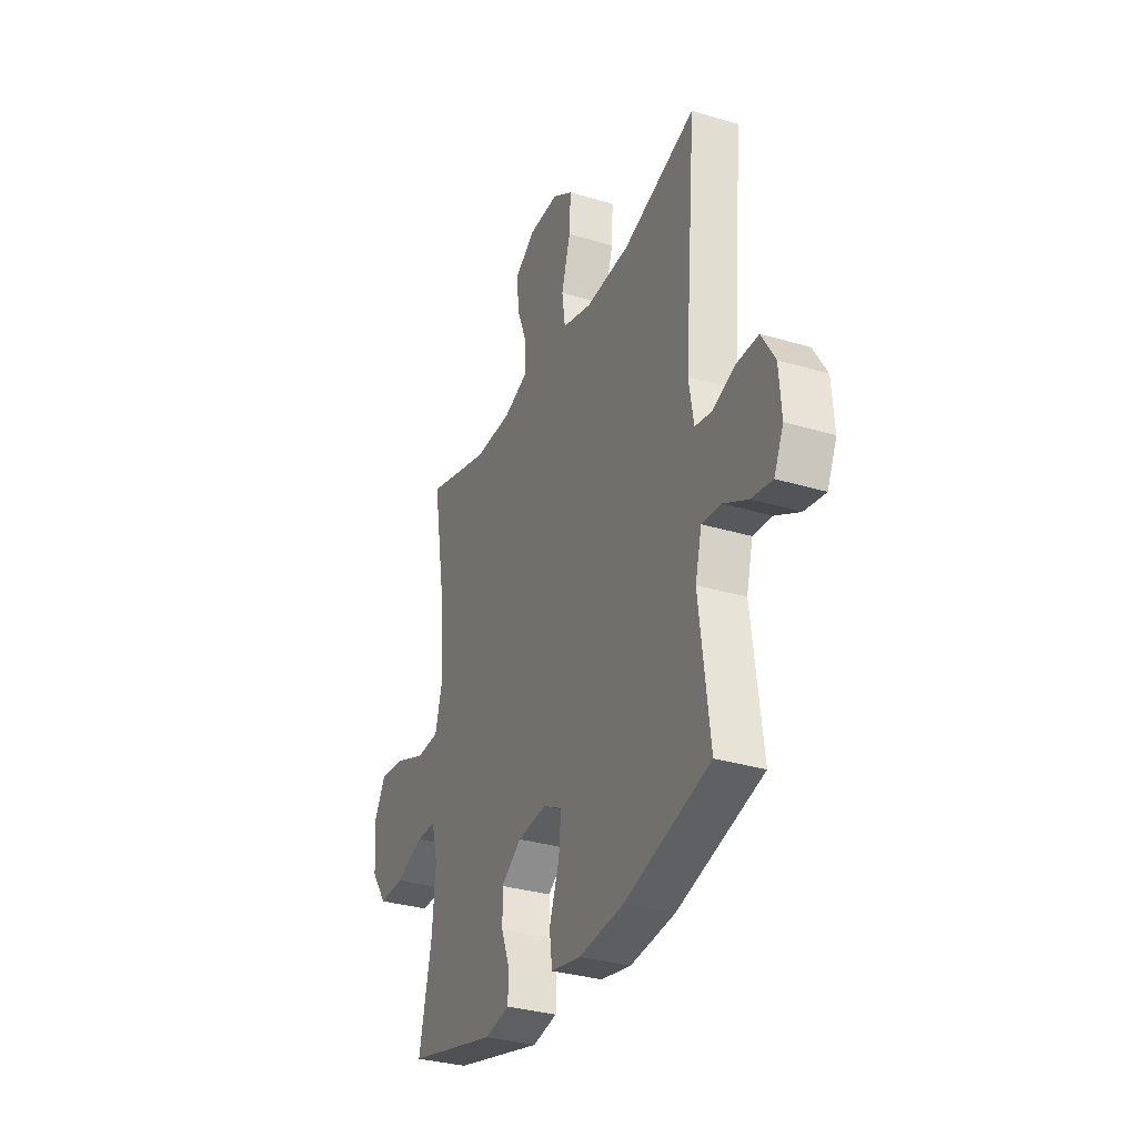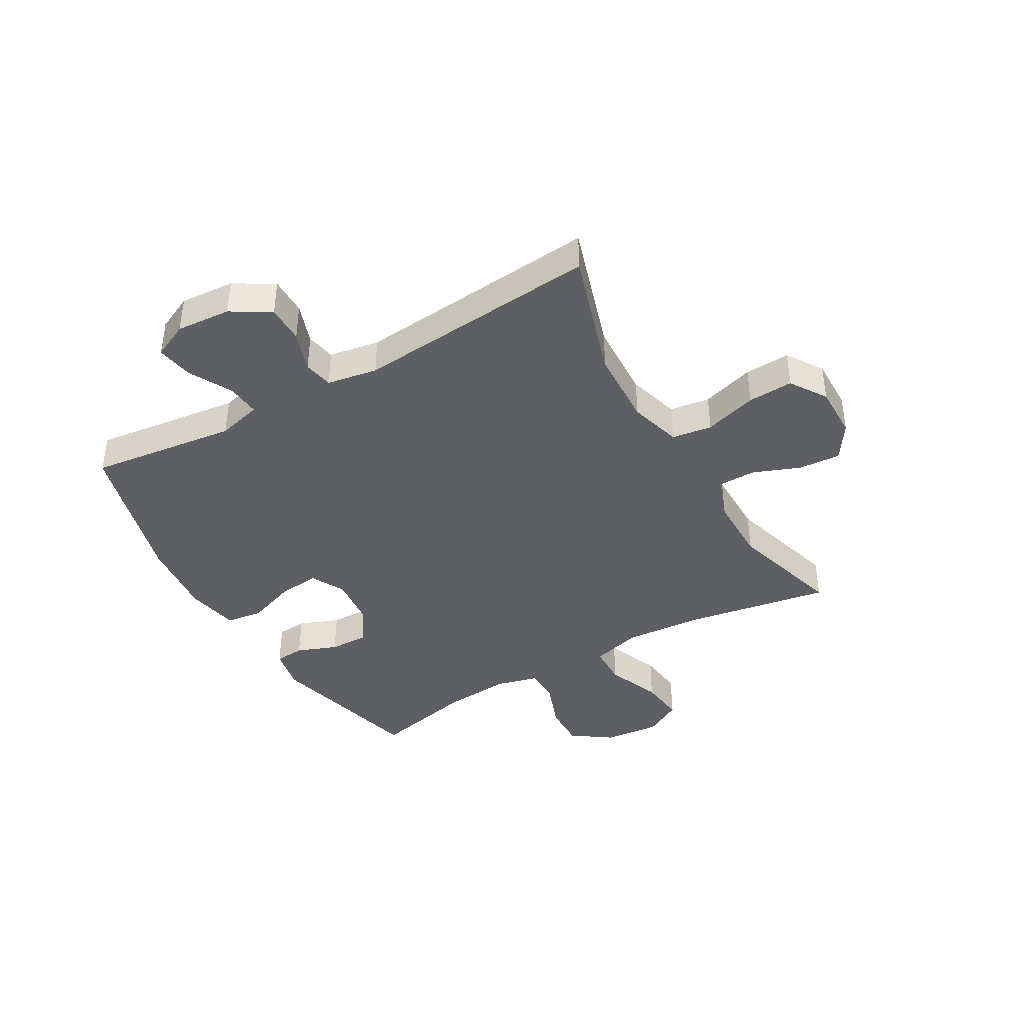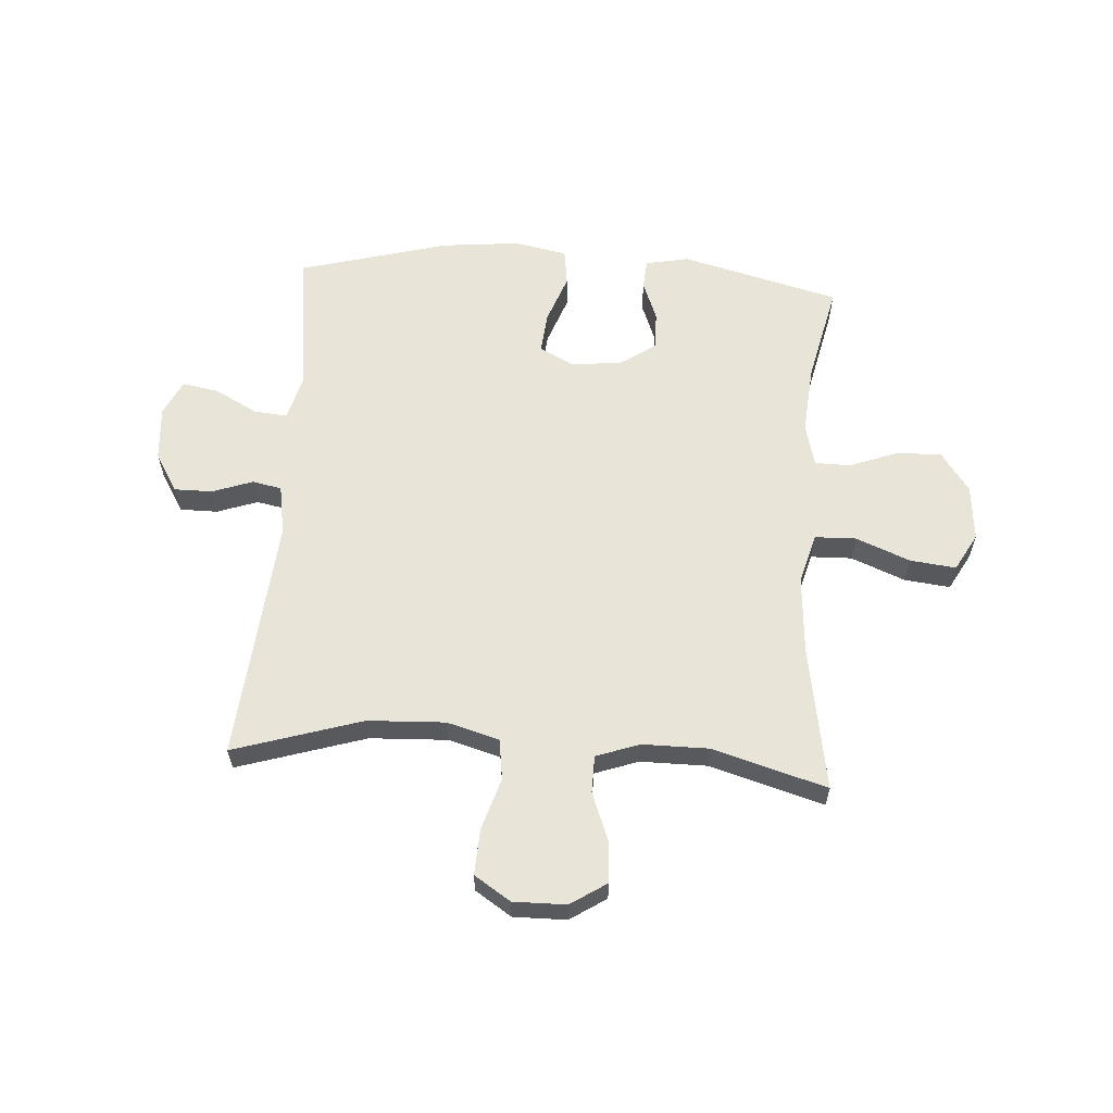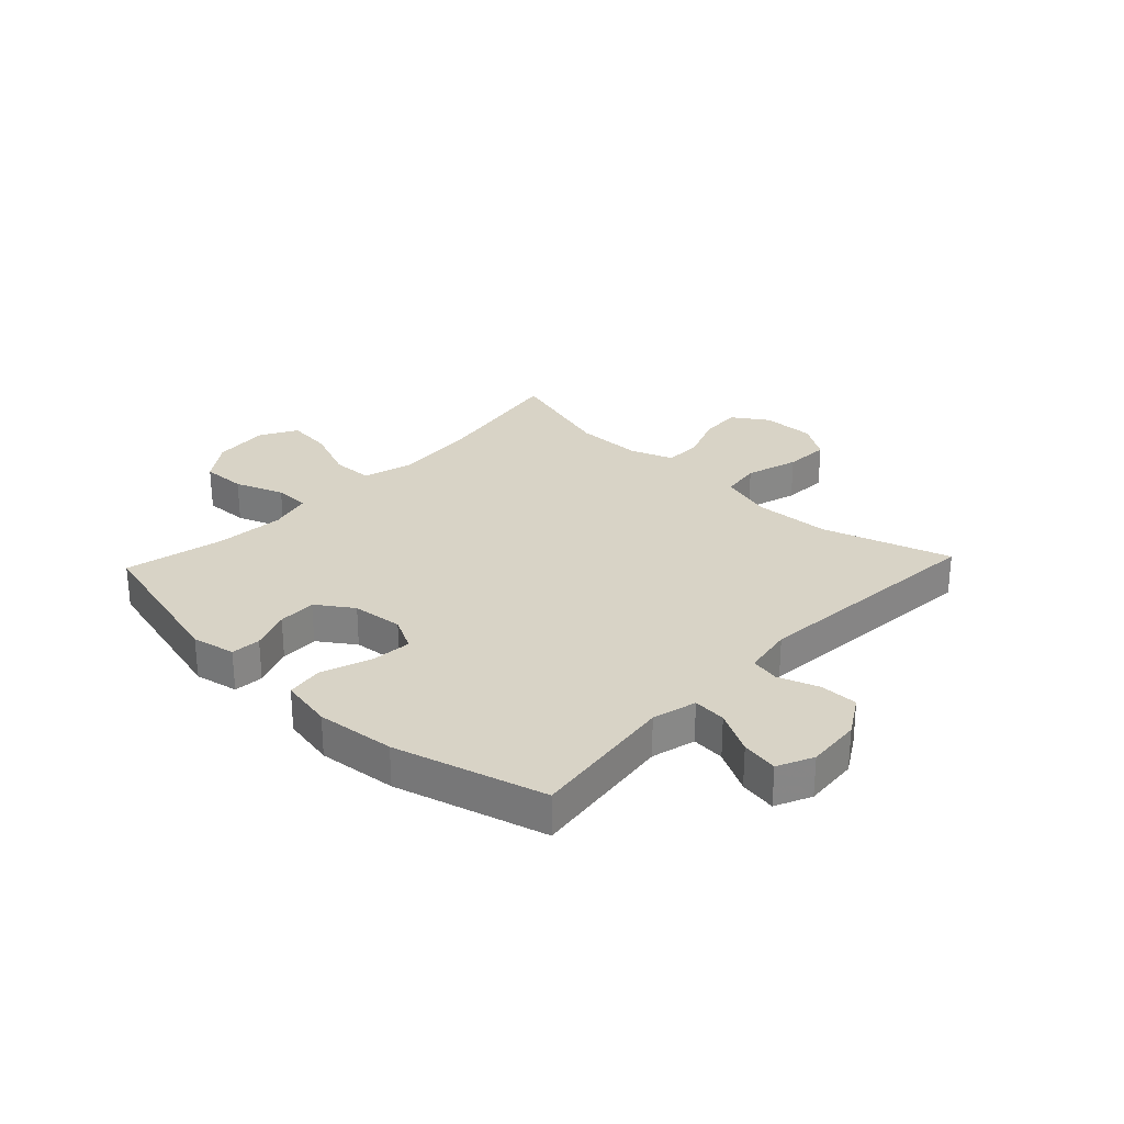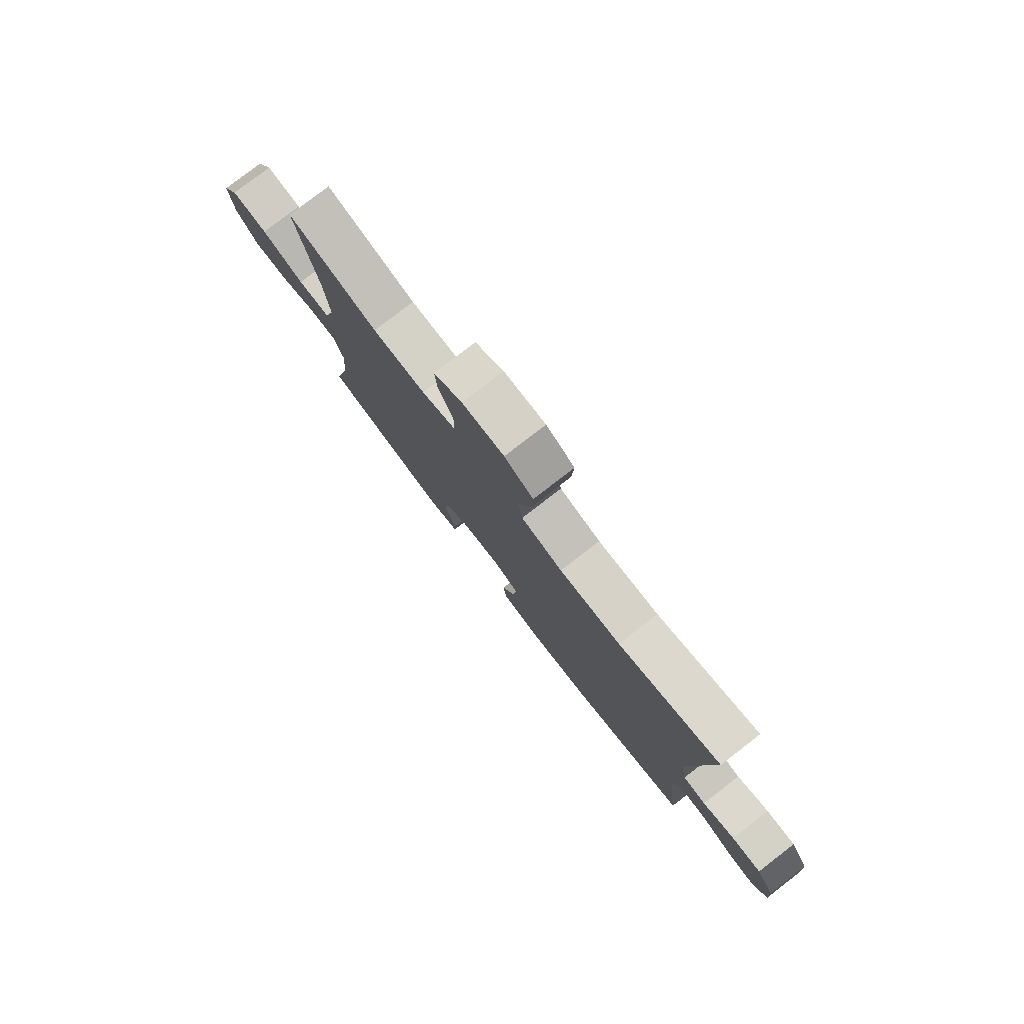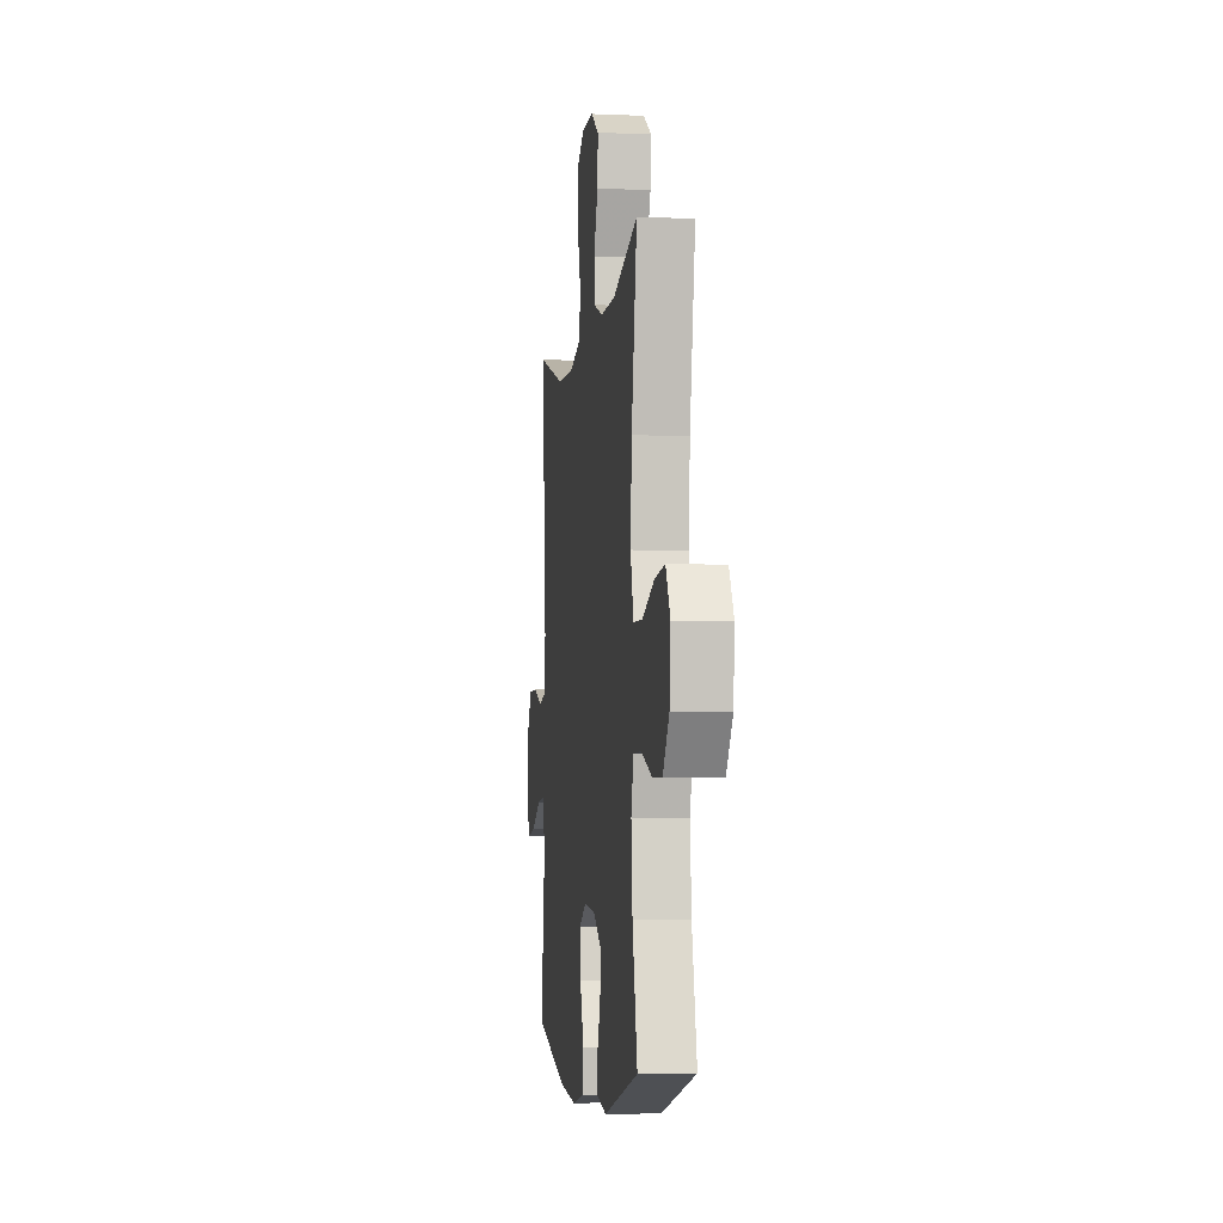
<metadata>
{"format":"obj","ext":"obj","renderer":"f3d","projection":"perspective","resolution":1024,"background":"white","views":[{"elev":-32.3,"azim":-112.7,"up":"+Z"},{"elev":-40.8,"azim":-60.1,"up":"+Y"},{"elev":60.4,"azim":3.9,"up":"+Y"},{"elev":28.1,"azim":-136.7,"up":"+Y"},{"elev":79.8,"azim":-127.6,"up":"+Z"},{"elev":-4.7,"azim":82.3,"up":"+Z"}]}
</metadata>
<code>
v 0.5 0.07 -0.5
v 0.224 0.07 -0.571
v 0.148 0.07 -0.556
v 0.144 0.07 -0.504
v 0.171 0.07 -0.434
v 0.173 0.07 -0.367
v 0.11 0.07 -0.324
v 0.021 0.07 -0.315
v -0.038 0.07 -0.346
v -0.031 0.07 -0.418
v 0 0.07 -0.504
v -0.009 0.07 -0.568
v -0.101 0.07 -0.586
v -0.238 0.07 -0.572
v -0.5 0.07 -0.5
v -0.468 0.07 -0.244
v -0.488 0.07 -0.167
v -0.546 0.07 -0.172
v -0.621 0.07 -0.212
v -0.685 0.07 -0.223
v -0.714 0.07 -0.161
v -0.707 0.07 -0.066
v -0.666 0.07 0.002
v -0.6 0.07 0.002
v -0.529 0.07 -0.023
v -0.478 0.07 -0.013
v -0.463 0.07 0.075
v -0.5 0.07 0.5
v -0.276 0.07 0.43
v -0.141 0.07 0.424
v -0.05 0.07 0.45
v -0.04 0.07 0.52
v -0.068 0.07 0.612
v -0.072 0.07 0.691
v -0.009 0.07 0.732
v 0.083 0.07 0.731
v 0.146 0.07 0.69
v 0.141 0.07 0.617
v 0.109 0.07 0.534
v 0.11 0.07 0.469
v 0.185 0.07 0.442
v 0.302 0.07 0.442
v 0.5 0.07 0.5
v 0.457 0.07 0.247
v 0.447 0.07 0.111
v 0.471 0.07 0.023
v 0.543 0.07 0.021
v 0.637 0.07 0.059
v 0.717 0.07 0.068
v 0.753 0.07 0.003
v 0.744 0.07 -0.095
v 0.695 0.07 -0.164
v 0.617 0.07 -0.162
v 0.532 0.07 -0.13
v 0.47 0.07 -0.131
v 0.451 0.07 -0.206
v 0.461 0.07 -0.325
v 0.5 0 -0.5
v 0.224 0 -0.571
v 0.148 0 -0.556
v 0.144 0 -0.504
v 0.171 0 -0.434
v 0.173 0 -0.367
v 0.11 0 -0.324
v 0.021 0 -0.315
v -0.038 0 -0.346
v -0.031 0 -0.418
v 0 0 -0.504
v -0.009 0 -0.568
v -0.101 0 -0.586
v -0.238 0 -0.572
v -0.5 0 -0.5
v -0.468 0 -0.244
v -0.488 0 -0.167
v -0.546 0 -0.172
v -0.621 0 -0.212
v -0.685 0 -0.223
v -0.714 0 -0.161
v -0.707 0 -0.066
v -0.666 0 0.002
v -0.6 0 0.002
v -0.529 0 -0.023
v -0.478 0 -0.013
v -0.463 0 0.075
v -0.5 0 0.5
v -0.276 0 0.43
v -0.141 0 0.424
v -0.05 0 0.45
v -0.04 0 0.52
v -0.068 0 0.612
v -0.072 0 0.691
v -0.009 0 0.732
v 0.083 0 0.731
v 0.146 0 0.69
v 0.141 0 0.617
v 0.109 0 0.534
v 0.11 0 0.469
v 0.185 0 0.442
v 0.302 0 0.442
v 0.5 0 0.5
v 0.457 0 0.247
v 0.447 0 0.111
v 0.471 0 0.023
v 0.543 0 0.021
v 0.637 0 0.059
v 0.717 0 0.068
v 0.753 0 0.003
v 0.744 0 -0.095
v 0.695 0 -0.164
v 0.617 0 -0.162
v 0.532 0 -0.13
v 0.47 0 -0.131
v 0.451 0 -0.206
v 0.461 0 -0.325
f 51 52 53 54
f 51 54 55
f 50 51 55
f 47 48 49 50
f 46 47 50 55
f 45 46 55 56
f 42 43 44
f 41 42 44 45
f 40 41 45 56
f 36 37 38 39
f 36 39 40
f 35 36 40
f 32 33 34 35
f 31 32 35 40
f 30 31 40 56
f 27 28 29
f 26 27 29 30
f 22 23 24 25
f 22 25 26
f 21 22 26
f 18 19 20 21
f 17 18 21 26
f 16 17 26 30
f 10 11 12 13
f 9 10 13 14
f 2 3 4 5
f 57 1 2 5
f 57 5 6
f 56 57 6 7
f 30 56 7 8
f 16 30 8 9
f 9 14 15 16
f 111 110 109 108
f 112 111 108
f 112 108 107
f 107 106 105 104
f 112 107 104 103
f 113 112 103 102
f 101 100 99
f 102 101 99 98
f 113 102 98 97
f 96 95 94 93
f 97 96 93
f 97 93 92
f 92 91 90 89
f 97 92 89 88
f 113 97 88 87
f 86 85 84
f 87 86 84 83
f 82 81 80 79
f 83 82 79
f 83 79 78
f 78 77 76 75
f 83 78 75 74
f 87 83 74 73
f 70 69 68 67
f 71 70 67 66
f 62 61 60 59
f 62 59 58 114
f 63 62 114
f 64 63 114 113
f 65 64 113 87
f 66 65 87 73
f 73 72 71 66
f 1 58 59 2
f 2 59 60 3
f 3 60 61 4
f 4 61 62 5
f 5 62 63 6
f 6 63 64 7
f 7 64 65 8
f 8 65 66 9
f 9 66 67 10
f 10 67 68 11
f 11 68 69 12
f 12 69 70 13
f 13 70 71 14
f 14 71 72 15
f 15 72 73 16
f 16 73 74 17
f 17 74 75 18
f 18 75 76 19
f 19 76 77 20
f 20 77 78 21
f 21 78 79 22
f 22 79 80 23
f 23 80 81 24
f 24 81 82 25
f 25 82 83 26
f 26 83 84 27
f 27 84 85 28
f 28 85 86 29
f 29 86 87 30
f 30 87 88 31
f 31 88 89 32
f 32 89 90 33
f 33 90 91 34
f 34 91 92 35
f 35 92 93 36
f 36 93 94 37
f 37 94 95 38
f 38 95 96 39
f 39 96 97 40
f 40 97 98 41
f 41 98 99 42
f 42 99 100 43
f 43 100 101 44
f 44 101 102 45
f 45 102 103 46
f 46 103 104 47
f 47 104 105 48
f 48 105 106 49
f 49 106 107 50
f 50 107 108 51
f 51 108 109 52
f 52 109 110 53
f 53 110 111 54
f 54 111 112 55
f 55 112 113 56
f 56 113 114 57
f 57 114 58 1

</code>
